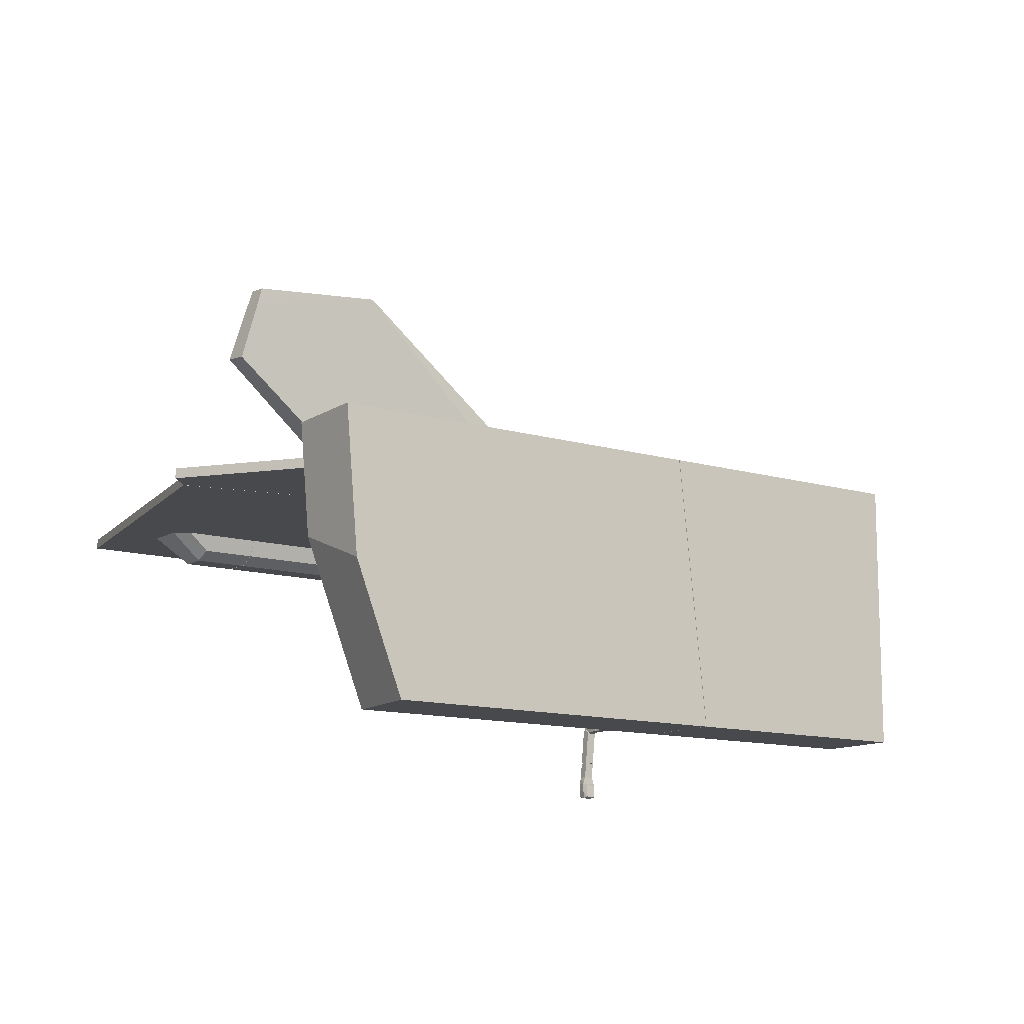
<metadata>
{"format":"obj","ext":"obj","renderer":"f3d","projection":"perspective","resolution":1024,"background":"white","views":[{"elev":-12.2,"azim":-35.2,"up":"+Y"}]}
</metadata>
<code>
o Cube.004_Cube.005_Material.004_Cube.004_Cube.005_Mat_Cube.004_Cube.005_Material.004_Cube.004_Cube.005_Material.0.712
v -2.24 -0.1626 -1.308
v -2.273 -0.1626 -1.272
v -2.169 -0.1626 -1.386
v -1.931 -0.1626 -1.333
v -1.352 -0.1626 -1.206
v -2.208 -0.1126 -1.343
v -2.275 -0.1126 -1.269
v -2.167 -0.1126 -1.388
v -1.688 -0.1126 -1.283
v -1.35 -0.1126 -1.209
v -1.459 -0.1579 -0.1706
v -2.022 -0.1619 -0.9318
v -1.313 -0.1601 -0.4584
v -1.298 -0.1582 -0.1706
v -1.462 -0.1079 -0.1706
v -1.296 -0.1082 -0.1706
v -1.764 -0.11 -0.5792
v -1.327 -0.112 -0.766
v -2.24 -0.1626 -1.308
v -2.273 -0.1626 -1.272
v -2.169 -0.1626 -1.386
v -1.931 -0.1626 -1.333
v -1.352 -0.1626 -1.206
v -2.208 -0.1126 -1.343
v -2.275 -0.1126 -1.269
v -2.167 -0.1126 -1.388
v -1.688 -0.1126 -1.283
v -1.35 -0.1126 -1.209
v -1.459 -0.1579 -0.1706
v -2.022 -0.1619 -0.9318
v -1.313 -0.1601 -0.4584
v -1.298 -0.1582 -0.1706
v -1.296 -0.1082 -0.1706
v -1.462 -0.1079 -0.1706
v -1.764 -0.11 -0.5792
v -1.327 -0.112 -0.766
v -1.224 -0.1257 -2.757
v -0.5769 -0.1257 -2.757
v -0.6343 -0.296 -2.527
v -0.6198 -0.296 -2.656
v -1.222 -0.2716 -2.689
v -0.6116 -0.2719 -2.689
v -0.6038 -0.2486 -2.72
v -0.6132 -0.1257 -2.427
v -0.6099 -0.1257 -2.456
v -1.219 -0.296 -2.656
v -1.202 -0.296 -2.527
v -1.225 -0.2486 -2.72
v -1.192 -0.2486 -2.463
v -0.6325 -0.2486 -2.463
v -1.182 -0.1257 -2.427
v -1.186 -0.1257 -2.457
v 2.275 -0.5025 -3.365
v 2.275 -0.5282 -3.072
v 0.3513 -0.5282 -3.072
v 0.01718 0.3014 -3.034
v 1.992 -0.2722 -3.06
v 2.21 -0.3319 -3.323
v 2.025 -0.2778 -3.336
v 0.397 -0.5025 -3.365
v 0.6859 0.111 -3.286
v 0.2732 -0.3346 -3.063
v 1.727 -0.1949 -3.057
v 2.203 -0.3331 -3.086
v 0.1582 0.06652 -3.291
v 0.06419 0.2913 -3.262
v -0.08667 1.623 -3.089
v 2.063 0.05705 -3.226
v -0.08667 1.613 -2.975
v 2.063 0.04707 -3.112
v 0.01541 0.3037 -3.034
v 2.022 -0.275 -3.336
v -0.9059 1.451 -3.111
v -0.8793 1.551 -3.095
v -0.9387 1.327 -3.128
v 1.99 -0.2698 -3.06
v 2.202 -0.3312 -3.086
v 2.209 -0.3297 -3.322
v -0.8775 1.542 -2.981
v 0.06275 0.2933 -3.262
v -0.9945 1.092 -2.999
v -0.9749 1.167 -2.995
v -0.9038 1.44 -2.983
v -0.9954 1.111 -3.156
v -0.1274 -0.296 -2.551
v -0.1143 -0.296 -2.542
v -0.09262 -0.296 -2.527
v -0.1997 -0.2857 -2.513
v -0.2302 -0.2486 -2.463
v -0.2335 -0.1257 -2.567
v -0.1411 -0.1257 -2.622
v -0.121 -0.1257 -2.631
v -0.2426 -0.1257 -2.427
v 0.04536 -0.1257 -2.427
v -0.1681 -0.296 -2.527
v -0.08567 -0.2933 -2.524
v -0.2253 -0.2772 -2.502
v -0.03738 -0.2486 -2.463
v -0.000504 -0.1257 -2.546
v 0.004055 -0.1257 -2.534
v -0.4631 -0.1257 -2.757
v -0.3141 -0.296 -2.527
v -0.3408 -0.296 -2.656
v -0.3858 -0.1954 -2.736
v -0.4062 -0.1769 -2.742
v -0.3005 -0.296 -2.59
v -0.3322 -0.2836 -2.51
v -0.6178 -0.296 -2.656
v -0.6324 -0.296 -2.527
v -0.3779 -0.2486 -2.72
v -0.6017 -0.2486 -2.72
v -0.5746 -0.1257 -2.757
v -0.3502 -0.2715 -2.494
v -0.6308 -0.2486 -2.463
v -0.3845 -0.2486 -2.463
v -0.47 -0.1257 -2.726
v -0.5386 -0.1257 -2.427
v -0.6119 -0.1257 -2.427
v -0.3827 -0.1257 -2.757
v -0.2569 -0.296 -2.534
v -0.2517 -0.296 -2.527
v -0.3862 -0.192 -2.737
v -0.3814 -0.2486 -2.463
v -0.3736 -0.1257 -2.745
v -0.2358 -0.1257 -2.568
v -0.5354 -0.1257 -2.427
v -0.2444 -0.1257 -2.427
v -0.2731 -0.296 -2.555
v -0.3107 -0.296 -2.527
v -0.3015 -0.296 -2.567
v -0.2974 -0.296 -2.586
v -0.3858 -0.1848 -2.739
v -0.2269 -0.2772 -2.502
v -0.4613 -0.1257 -2.753
v -0.2317 -0.2486 -2.463
v -0.06396 -0.1257 -2.757
v -0.298 -0.296 -2.589
v -0.2495 -0.296 -2.527
v -0.1282 -0.296 -2.554
v -0.3387 -0.296 -2.656
v -0.05788 -0.2095 -2.732
v -0.3697 -0.1257 -2.743
v -0.1252 -0.1257 -2.635
v -0.09946 -0.1257 -2.686
v -0.1726 -0.296 -2.527
v -0.2006 -0.2867 -2.515
v -0.07677 -0.296 -2.656
v -0.3761 -0.2486 -2.72
v -0.05509 -0.2486 -2.72
v -0.3841 -0.1952 -2.736
v -0.3808 -0.1299 -2.756
v -0.2258 -0.2783 -2.503
v -0.2341 -0.1257 -2.569
v -0.1424 -0.1257 -2.624
v 0.06933 -0.1257 -2.757
v -0.06172 -0.1257 -2.757
v -0.1128 -0.296 -2.581
v -0.1265 -0.296 -2.554
v -0.1135 -0.296 -2.544
v 0.08392 -0.2581 -2.707
v -0.08565 -0.2948 -2.526
v 0.07293 -0.296 -2.637
v 0.08536 -0.2486 -2.72
v -0.05289 -0.2486 -2.72
v 0.000534 -0.1257 -2.548
v -0.12 -0.1257 -2.632
v -0.01425 -0.1257 -2.559
v 0.07813 -0.296 -2.656
v -0.07467 -0.296 -2.656
v 0.08136 -0.2179 -2.729
v 0.01611 -0.1257 -2.559
v 0.4011 -0.296 -2.527
v 0.4011 -0.296 -2.656
v 0.5484 -0.1257 -2.427
v 0.384 -0.2486 -2.463
v 0.6289 -0.1257 -2.477
v 0.6289 -0.1257 -2.707
v 0.5484 -0.1257 -2.757
v 0.384 -0.2486 -2.72
v 0.1151 -0.296 -2.527
v 0.08003 -0.296 -2.656
v 0.0859 -0.2582 -2.707
v 0.08743 -0.2486 -2.72
v 0.1149 -0.2486 -2.463
v 0.02435 -0.1257 -2.583
v 0.07618 -0.296 -2.642
v 0.07476 -0.296 -2.637
v 0.07144 -0.1257 -2.757
v 0.08329 -0.2169 -2.73
v 0.01812 -0.1257 -2.559
v 0.06674 -0.1257 -2.427
v -1.716 -0.1257 -2.707
v -1.716 -0.1257 -2.477
v -1.488 -0.296 -2.527
v -1.635 -0.1257 -2.427
v -1.635 -0.1257 -2.757
v -1.471 -0.2486 -2.72
v -1.471 -0.2486 -2.463
v -1.488 -0.296 -2.656
v -1.204 -0.296 -2.527
v -1.221 -0.296 -2.656
v -1.193 -0.2486 -2.463
v -1.222 -0.1257 -2.727
v -1.198 -0.2717 -2.494
v -1.227 -0.2486 -2.72
v -1.226 -0.1257 -2.757
v -1.183 -0.1257 -2.427
v -0.03506 -0.2486 -2.463
v 0.01625 -0.1257 -2.557
v 0.04738 -0.1257 -2.427
v 0.06356 -0.1257 -2.427
v -0.02454 -0.2328 -2.458
v -0.07996 -0.296 -2.527
v -0.08358 -0.2937 -2.524
v 0.07325 -0.296 -2.635
v 0.1128 -0.296 -2.527
v 0.1124 -0.2486 -2.463
v 0.000999 -0.1257 -2.546
v 0.005123 -0.1257 -2.535
v 0.02414 -0.1257 -2.535
v 0.1059 -0.2322 -2.458
v 0.386 -1.208 -1.278
v 0.4068 -1.208 -1.284
v 0.4068 -1.256 -1.186
v 0.4068 -1.227 -1.178
v 0.4068 -1.22 -1.284
v 0.3593 -1.256 -1.202
v 0.3593 -1.256 -1.269
v 0.3593 -1.208 -1.189
v 0.4068 -1.256 -1.283
v 0.4068 -1.208 -1.173
v 0.3803 -1.256 -1.195
v 0.3593 -1.208 -1.27
v 0.3831 -1.623 -1.37
v 0.3831 -1.618 -1.41
v 0.4068 -1.504 -1.37
v 0.3475 -1.581 -1.37
v 0.355 -1.613 -1.41
v 0.3508 -1.58 -1.41
v 0.4187 -1.581 -1.37
v 0.3508 -1.542 -1.41
v 0.3475 -1.54 -1.37
v 0.4098 -1.612 -1.353
v 0.3593 -1.425 -1.36
v 0.3736 -1.426 -1.361
v 0.3517 -1.618 -1.37
v 0.3564 -1.612 -1.353
v 0.3564 -1.55 -1.353
v 0.4154 -1.542 -1.41
v 0.4154 -1.58 -1.41
v 0.3593 -1.426 -1.4
v 0.3593 -1.504 -1.41
v 0.3593 -1.504 -1.37
v 0.4144 -1.618 -1.37
v 0.4098 -1.55 -1.353
v 0.4187 -1.54 -1.37
v 0.4111 -1.613 -1.41
v 0.4068 -1.504 -1.41
v 0.4068 -1.428 -1.361
v 0.4068 -1.429 -1.4
v 0.3593 -1.426 -1.379
v 0.4068 -1.256 -0.7145
v 0.3593 -1.208 -0.7128
v 0.4068 -1.208 -0.3145
v 0.4068 -1.256 -0.3101
v 0.4068 -1.208 -0.7133
v 0.3593 -1.208 -0.3201
v 0.3593 -1.256 -0.3157
v 0.3593 -1.256 -0.714
v 0.3593 -1.208 -1.318
v 0.3593 -1.218 -1.348
v 0.3593 -1.26 -1.332
v 0.4068 -1.208 -1.286
v 0.3873 -1.208 -1.28
v 0.4068 -1.256 -1.285
v 0.3593 -1.256 -1.271
v 0.3593 -1.208 -1.272
v 0.3593 -1.233 -1.367
v 0.4068 -1.226 -1.359
v 0.4068 -1.256 -1.318
v 0.4068 -1.208 -1.318
v 0.4068 -1.218 -1.348
v 0.4068 -1.219 -1.286
v 0.3593 -1.256 -1.318
v 0.4068 -1.208 -1.118
v 0.3593 -1.256 -1.058
v 0.4068 -1.208 -1.074
v 0.4068 -1.256 -1.06
v 0.4068 -1.256 -1.124
v 0.3593 -1.208 -1.073
v 0.3593 -1.208 -1.111
v 0.3593 -1.256 -1.117
v 0.4068 -1.208 -1.12
v 0.4068 -1.208 -1.172
v 0.3593 -1.256 -1.118
v 0.3593 -1.208 -1.187
v 0.4068 -1.256 -1.125
v 0.4068 -1.256 -1.185
v 0.3593 -1.208 -1.112
v 0.3593 -1.256 -1.2
v 0.4068 -1.208 -0.7151
v 0.4068 -1.208 -1.073
v 0.3593 -1.256 -0.7161
v 0.3593 -1.256 -1.056
v 0.4068 -1.256 -0.7162
v 0.4068 -1.256 -1.058
v 0.3593 -1.208 -0.715
v 0.3593 -1.208 -1.071
v 0.4068 -1.262 -1.34
v 0.4068 -1.236 -1.371
v 0.3593 -1.262 -1.34
v 0.3593 -1.26 -1.334
v 0.4068 -1.426 -1.361
v 0.3593 -1.424 -1.4
v 0.4068 -1.257 -1.322
v 0.4068 -1.262 -1.379
v 0.4068 -1.227 -1.36
v 0.3593 -1.234 -1.368
v 0.3593 -1.262 -1.379
v 0.3593 -1.424 -1.36
v 0.4068 -1.427 -1.4
v 0.4068 -1.256 -0.1644
v 0.3593 -1.208 -0.1644
v 0.3593 -1.256 -0.1644
v 0.3593 -1.208 -0.3175
v 0.4068 -1.208 -0.1644
v 0.3593 -1.256 -0.3132
v 0.4068 -1.208 -0.3119
v 0.4068 -1.256 -0.3076
v 1.047 -1.33 -0.4006
v 1.047 -1.33 -0.1306
v 1.011 -1.295 -0.1306
v 1.011 -1.295 -0.4006
v 1.054 -0.1756 -0.4006
v 1.054 -0.1756 -0.1306
v 1.004 -0.1756 -0.1306
v 1.004 -0.1756 -0.4006
v 0.8778 -1.294 -0.4006
v 0.8793 -1.33 -0.1306
v 0.9081 -1.33 -0.4006
v 0.849 -1.294 -0.1306
v -1.64 -1.291 -0.4006
v -0.4242 -1.33 -0.4006
v -1.64 -1.331 -0.4006
v -0.4122 -1.293 -0.1306
v -1.62 -1.291 -0.1306
v -0.4124 -1.33 -0.1306
v -1.62 -1.331 -0.1306
v -0.424 -1.293 -0.4006
v -0.4226 -1.293 -0.4006
v -0.4096 -1.293 -0.1306
v -0.4098 -1.33 -0.1306
v -0.4228 -1.331 -0.4006
v 0.8766 -1.33 -0.1306
v 0.9059 -1.33 -0.4006
v 0.8756 -1.294 -0.4006
v 0.8463 -1.294 -0.1306
v 1.101 -0.1126 -0.1706
v 1.101 -0.1126 -3.156
v 1.101 -0.1626 -3.156
v 1.101 -0.1626 -0.1706
v -1.296 -0.1582 -0.1706
v -1.294 -0.1082 -0.1706
v -1.326 -0.1121 -0.7678
v 0.7242 -0.1626 -3.156
v 0.7233 -0.1126 -3.156
v -0.7278 -0.1626 -1.791
v -1.35 -0.1626 -1.207
v -0.09939 -0.1126 -2.383
v -1.348 -0.1126 -1.209
v -1.311 -0.1601 -0.4604
v -1.819 -0.1126 -3.156
v 0.7211 -0.1126 -3.156
v -1.591 -0.1626 -1.261
v -2.168 -0.1626 -1.388
v -1.351 -0.1626 -1.208
v -1.831 -0.1126 -1.316
v -1.956 -0.1126 -2.461
v -1.35 -0.1126 -1.21
v -1.821 -0.1626 -3.156
v -2.063 -0.1626 -1.924
v 0.722 -0.1626 -3.156
v -0.7275 -0.1626 -1.794
v -2.166 -0.1126 -1.39
v -0.09842 -0.1126 -2.386
v 1.101 -0.09297 -0.1706
v 1.101 -1.407 -0.1706
v 1.101 -1.407 0.2294
v 1.101 -0.08316 0.2294
v -0.2437 -0.08316 0.2294
v -0.09959 -1.407 0.2294
v -0.1155 -1.407 -0.1706
v -0.2587 -0.09297 -0.1706
v -2.176 -0.08316 0.2294
v -2.115 -0.7851 0.2294
v -2.12 -0.7273 0.2294
v -0.1015 -1.407 0.2294
v -1.834 -1.407 -0.1706
v -0.261 -0.09297 -0.1706
v -2.182 -0.111 -0.1706
v -0.2459 -0.08316 0.2294
v -1.886 -1.372 0.2294
v -1.873 -1.407 0.2294
v -0.1175 -1.407 -0.1706
v -2.137 -0.6302 -0.1706
v -2.112 -0.695 -0.1706
v -2.184 -0.09297 -0.1706
f 25 19 20
f 33 13 18
f 11 16 34
f 22 26 27
f 36 9 35
f 23 27 10
f 25 30 17
f 29 17 30
f 12 1 4
f 23 18 13
f 24 21 19
f 43 37 38
f 48 43 42
f 51 50 44
f 37 41 52
f 47 40 39
f 52 51 45
f 49 51 52
f 42 38 45
f 39 40 42
f 39 49 47
f 58 54 53
f 55 63 62
f 64 57 54
f 61 59 60
f 65 56 66
f 60 62 65
f 56 61 66
f 64 58 59
f 59 58 53
f 60 54 55
f 79 67 74
f 69 68 67
f 67 73 74
f 68 72 67
f 70 76 77
f 77 76 72
f 75 73 67
f 73 75 83
f 77 68 70
f 71 76 69
f 84 82 75
f 79 83 69
f 84 71 81
f 98 96 99
f 98 89 95
f 95 88 91
f 88 90 91
f 100 91 93
f 89 90 97
f 86 85 92
f 96 87 86
f 95 86 87
f 93 98 94
f 103 106 102
f 108 110 103
f 113 115 109
f 107 102 106
f 113 105 116
f 108 118 111
f 103 104 106
f 116 101 112
f 114 117 118
f 116 115 113
f 110 111 105
f 123 127 126
f 133 121 120
f 123 134 130
f 135 129 133
f 124 120 128
f 125 135 133
f 126 124 134
f 122 130 134
f 131 132 128
f 128 120 129
f 132 134 119
f 142 151 150
f 140 149 147
f 146 153 152
f 139 145 137
f 150 140 137
f 138 146 152
f 142 154 144
f 143 147 141
f 141 136 144
f 139 143 154
f 148 150 141
f 168 169 164
f 167 159 161
f 165 167 161
f 164 157 156
f 166 158 159
f 160 163 170
f 170 164 156
f 167 171 156
f 171 161 162
f 162 168 160
f 166 157 158
f 169 168 162
f 191 175 174
f 184 191 190
f 175 176 174
f 178 177 179
f 180 175 184
f 179 177 173
f 172 176 175
f 174 185 191
f 181 173 180
f 188 179 189
f 182 183 179
f 185 188 189
f 189 183 182
f 187 185 186
f 173 176 172
f 198 207 195
f 204 202 198
f 201 197 205
f 194 192 199
f 194 198 193
f 197 192 196
f 199 192 197
f 193 198 195
f 205 206 203
f 201 194 199
f 195 203 196
f 207 204 203
f 206 197 196
f 212 210 219
f 216 208 213
f 213 218 209
f 218 208 212
f 213 215 216
f 221 217 216
f 220 211 221
f 219 210 220
f 217 221 212
f 228 233 222
f 227 233 228
f 222 223 226
f 222 229 231
f 232 224 225
f 230 224 232
f 229 227 232
f 225 224 226
f 234 235 257
f 237 239 238
f 248 256 242
f 240 254 257
f 258 236 256
f 260 252 251
f 252 241 242
f 258 241 252
f 250 235 239
f 237 246 247
f 253 256 236
f 245 253 236
f 234 243 247
f 236 260 259
f 243 248 247
f 234 254 243
f 248 237 247
f 240 249 256
f 238 234 246
f 234 257 254
f 235 234 238
f 237 238 246
f 240 257 250
f 258 256 249
f 252 242 253
f 237 241 239
f 240 243 254
f 251 252 253
f 234 247 246
f 255 240 256
f 261 244 245
f 260 251 261
f 266 267 264
f 262 264 265
f 269 266 262
f 269 267 263
f 264 268 265
f 262 268 269
f 271 279 278
f 281 271 270
f 281 283 280
f 270 274 281
f 271 278 272
f 283 273 274
f 272 279 280
f 284 275 276
f 275 274 276
f 272 280 284
f 292 288 286
f 288 290 286
f 291 287 285
f 292 290 291
f 292 285 289
f 289 287 288
f 298 295 300
f 295 296 300
f 295 293 299
f 296 298 300
f 294 299 293
f 294 297 298
f 308 301 302
f 301 303 305
f 304 305 303
f 304 307 308
f 306 308 302
f 306 301 305
f 310 319 318
f 318 319 311
f 309 320 313
f 318 317 310
f 314 316 321
f 312 317 318
f 312 309 315
f 317 315 309
f 313 314 321
f 328 323 326
f 327 328 329
f 329 326 322
f 327 323 325
f 329 324 327
f 332 339 331
f 334 331 330
f 336 333 332
f 334 336 335
f 333 334 330
f 338 332 333
f 339 338 340
f 340 331 339
f 346 347 345
f 342 348 346
f 346 349 342
f 342 343 344
f 347 349 345
f 343 348 344
f 356 354 355
f 350 357 356
f 352 350 353
f 356 353 350
f 354 353 355
f 352 357 351
f 358 360 359
f 359 365 366
f 369 364 358
f 369 365 367
f 363 361 358
f 368 364 370
f 370 367 368
f 371 363 364
f 361 371 367
f 378 380 381
f 374 379 377
f 379 383 385
f 382 372 373
f 382 385 383
f 379 385 378
f 383 374 381
f 384 381 375
f 375 377 384
f 386 388 387
f 392 386 387
f 393 391 390
f 391 389 390
f 390 386 393
f 391 387 388
f 400 407 399
f 395 406 402
f 397 401 402
f 399 397 404
f 398 402 406
f 405 396 400
f 398 397 403
f 394 399 407
f 394 400 396
f 25 24 19
f 33 32 13
f 11 14 16
f 22 21 26
f 34 16 36
f 36 28 9
f 9 8 6
f 6 7 9
f 7 35 9
f 35 34 36
f 23 22 27
f 25 20 30
f 29 15 17
f 14 11 31
f 11 12 31
f 12 2 1
f 1 3 4
f 4 5 12
f 5 31 12
f 23 10 18
f 24 26 21
f 43 48 37
f 42 40 41
f 40 46 41
f 41 48 42
f 51 49 50
f 37 48 41
f 47 46 40
f 51 44 45
f 45 38 52
f 38 37 52
f 52 41 47
f 41 46 47
f 47 49 52
f 42 43 38
f 42 45 39
f 45 44 50
f 39 45 50
f 39 50 49
f 58 64 54
f 55 54 63
f 54 57 63
f 63 56 62
f 53 60 59
f 60 65 61
f 65 66 61
f 65 62 56
f 60 55 62
f 56 63 61
f 61 63 59
f 63 57 59
f 57 64 59
f 60 53 54
f 79 69 67
f 69 70 68
f 68 78 72
f 70 69 76
f 71 80 76
f 80 72 76
f 72 78 77
f 72 80 67
f 80 84 67
f 84 75 67
f 75 82 83
f 83 79 74
f 74 73 83
f 77 78 68
f 69 83 82
f 82 81 69
f 81 71 69
f 84 81 82
f 84 80 71
f 99 100 98
f 100 94 98
f 97 88 89
f 88 95 89
f 95 87 96
f 96 98 95
f 92 85 91
f 85 95 91
f 88 97 90
f 93 94 100
f 100 99 91
f 99 92 91
f 91 90 93
f 89 93 90
f 86 92 96
f 92 99 96
f 95 85 86
f 93 89 98
f 102 109 103
f 109 108 103
f 108 111 110
f 114 109 115
f 109 102 107
f 113 109 107
f 106 104 107
f 104 105 107
f 107 105 113
f 105 101 116
f 108 109 118
f 109 114 118
f 118 112 111
f 103 110 104
f 118 117 112
f 117 116 112
f 114 115 117
f 116 117 115
f 112 101 111
f 101 105 111
f 105 104 110
f 123 135 127
f 120 124 125
f 125 133 120
f 130 129 123
f 123 126 134
f 123 129 135
f 129 121 133
f 128 132 124
f 132 119 124
f 125 127 135
f 126 127 125
f 125 124 126
f 124 119 134
f 122 131 130
f 131 122 132
f 121 129 120
f 129 130 128
f 130 131 128
f 132 122 134
f 150 137 153
f 137 138 153
f 138 152 153
f 153 142 150
f 140 148 149
f 146 154 153
f 145 138 137
f 137 140 147
f 147 139 137
f 150 148 140
f 138 145 146
f 136 151 142
f 142 153 154
f 154 143 144
f 144 136 142
f 141 144 143
f 143 139 147
f 147 149 141
f 154 146 145
f 145 139 154
f 151 136 150
f 136 141 150
f 141 149 148
f 163 160 164
f 160 168 164
f 167 166 159
f 164 169 157
f 156 155 170
f 170 163 164
f 155 156 171
f 156 166 167
f 167 165 171
f 171 165 161
f 160 170 171
f 170 155 171
f 171 162 160
f 166 156 157
f 162 161 169
f 161 159 157
f 159 158 157
f 157 169 161
f 191 184 175
f 187 180 190
f 180 184 190
f 180 172 175
f 174 176 177
f 177 178 174
f 178 188 185
f 174 178 185
f 185 190 191
f 172 180 173
f 180 187 186
f 181 180 186
f 178 179 188
f 179 183 189
f 179 173 181
f 181 182 179
f 189 182 185
f 182 181 186
f 185 182 186
f 187 190 185
f 173 177 176
f 198 202 207
f 198 194 200
f 200 204 198
f 201 199 197
f 194 193 192
f 203 204 201
f 204 200 201
f 201 205 203
f 201 200 194
f 195 207 203
f 203 206 196
f 196 192 193
f 193 195 196
f 207 202 204
f 206 205 197
f 217 208 216
f 208 214 213
f 209 215 213
f 213 214 218
f 212 219 218
f 218 214 208
f 215 209 216
f 209 220 216
f 220 221 216
f 210 211 220
f 220 209 219
f 209 218 219
f 211 210 221
f 210 212 221
f 212 208 217
f 222 226 230
f 230 228 222
f 227 229 233
f 231 223 222
f 222 233 229
f 227 228 232
f 228 230 232
f 232 225 229
f 225 231 229
f 230 226 224
f 226 223 225
f 223 231 225
f 248 255 256
f 260 258 252
f 258 249 241
f 250 257 235
f 235 238 239
f 239 241 249
f 249 250 239
f 253 242 256
f 236 259 245
f 245 244 253
f 236 258 260
f 243 255 248
f 248 242 237
f 240 250 249
f 237 242 241
f 253 244 261
f 261 251 253
f 255 243 240
f 261 245 260
f 245 259 260
f 266 263 267
f 262 266 264
f 269 263 266
f 269 268 267
f 264 267 268
f 262 265 268
f 271 282 279
f 281 282 271
f 279 282 280
f 282 281 280
f 281 273 283
f 283 275 280
f 277 274 270
f 274 273 281
f 284 276 277
f 277 270 284
f 270 271 284
f 284 271 272
f 272 278 279
f 284 280 275
f 283 274 275
f 274 277 276
f 292 289 288
f 288 287 290
f 291 290 287
f 292 286 290
f 292 291 285
f 289 285 287
f 298 297 295
f 295 299 296
f 295 297 293
f 296 294 298
f 294 296 299
f 294 293 297
f 308 307 301
f 301 307 303
f 304 306 305
f 304 303 307
f 306 304 308
f 306 302 301
f 310 316 319
f 314 320 319
f 320 311 319
f 311 312 318
f 309 311 320
f 314 319 316
f 312 315 317
f 312 311 309
f 309 313 316
f 313 321 316
f 316 310 309
f 310 317 309
f 313 320 314
f 328 325 323
f 327 325 328
f 329 328 326
f 327 324 323
f 329 322 324
f 332 341 339
f 331 335 332
f 335 336 332
f 334 335 331
f 336 337 333
f 334 337 336
f 340 338 333
f 333 337 334
f 330 340 333
f 338 341 332
f 339 341 338
f 340 330 331
f 346 348 347
f 342 344 348
f 346 345 349
f 342 349 343
f 347 343 349
f 343 347 348
f 356 357 354
f 350 351 357
f 352 351 350
f 356 355 353
f 354 352 353
f 352 354 357
f 358 361 360
f 359 360 365
f 359 366 369
f 369 370 364
f 364 363 358
f 358 359 369
f 369 366 365
f 363 362 361
f 368 371 364
f 370 369 367
f 371 362 363
f 361 362 371
f 371 368 367
f 367 365 361
f 365 360 361
f 378 372 380
f 374 376 379
f 379 376 383
f 382 380 372
f 382 373 385
f 373 372 385
f 372 378 385
f 378 384 377
f 377 379 378
f 380 382 383
f 383 376 374
f 374 375 381
f 381 380 383
f 384 378 381
f 375 374 377
f 386 389 388
f 392 393 386
f 393 392 391
f 391 388 389
f 390 389 386
f 391 392 387
f 399 404 398
f 398 406 399
f 406 405 399
f 405 400 399
f 395 405 406
f 401 394 396
f 396 395 401
f 395 402 401
f 402 403 397
f 399 401 397
f 398 403 402
f 405 395 396
f 398 404 397
f 394 401 399
f 394 407 400

</code>
